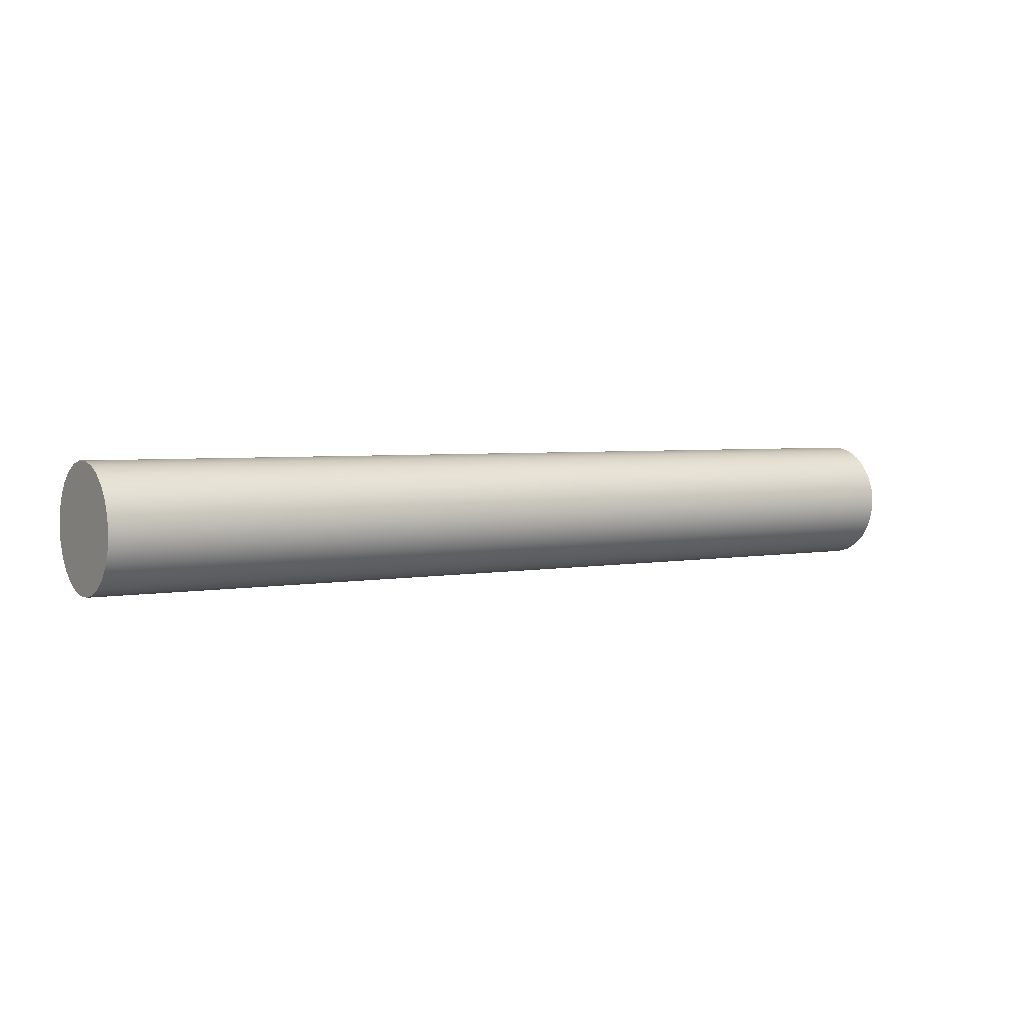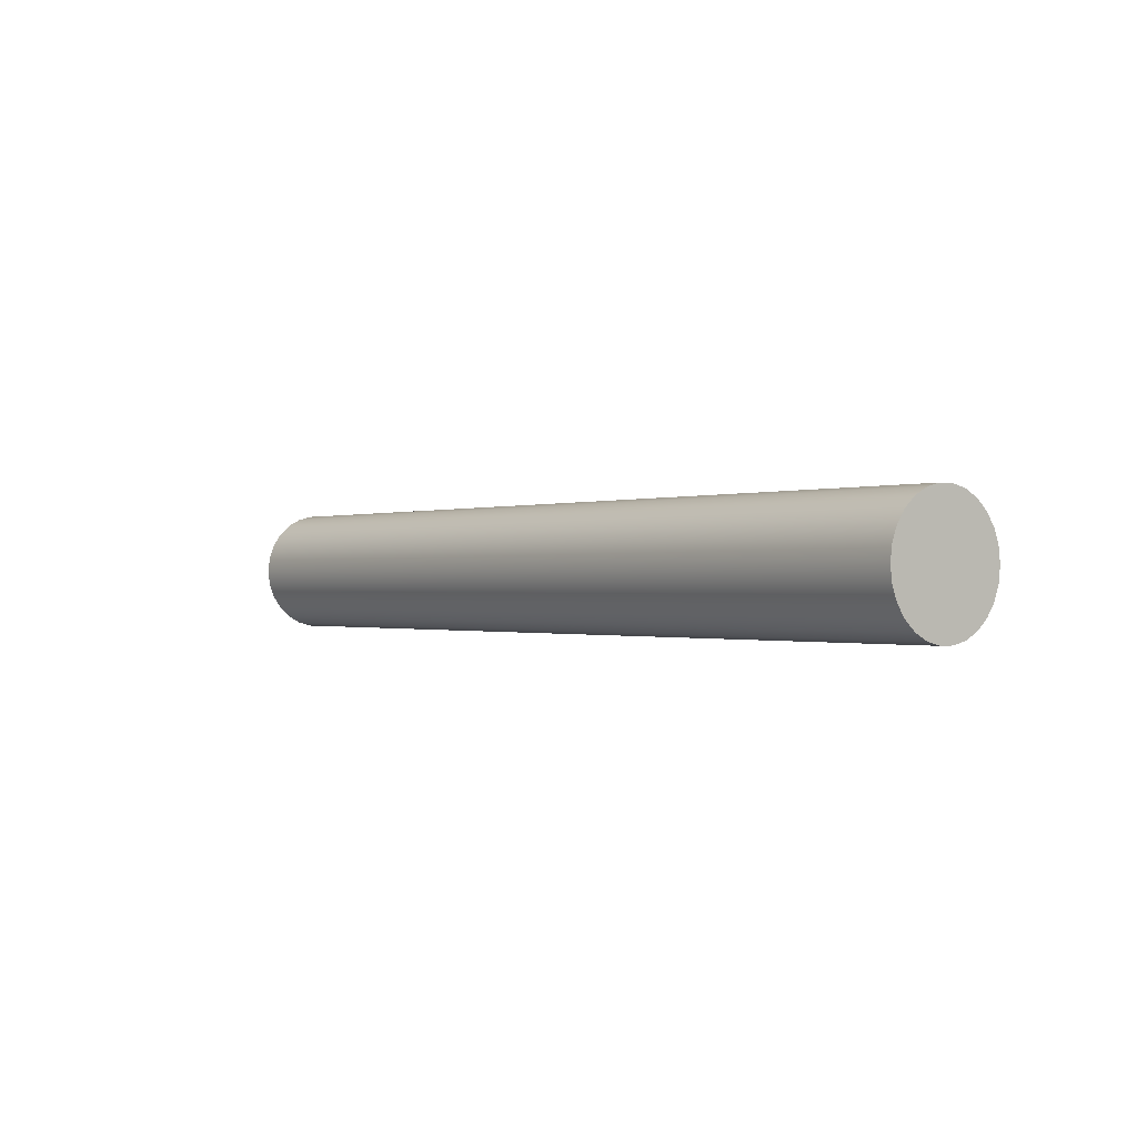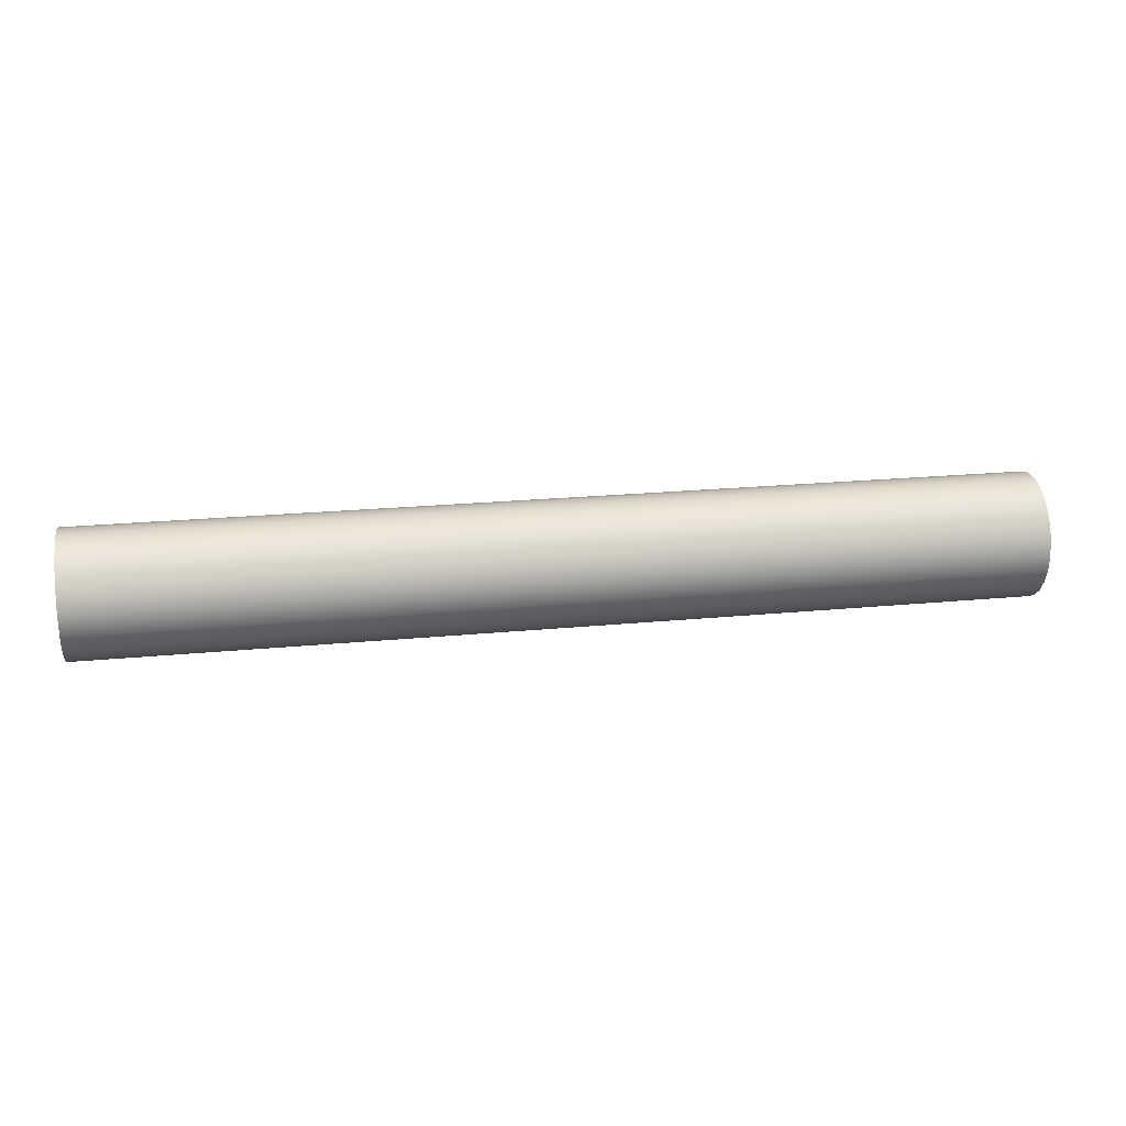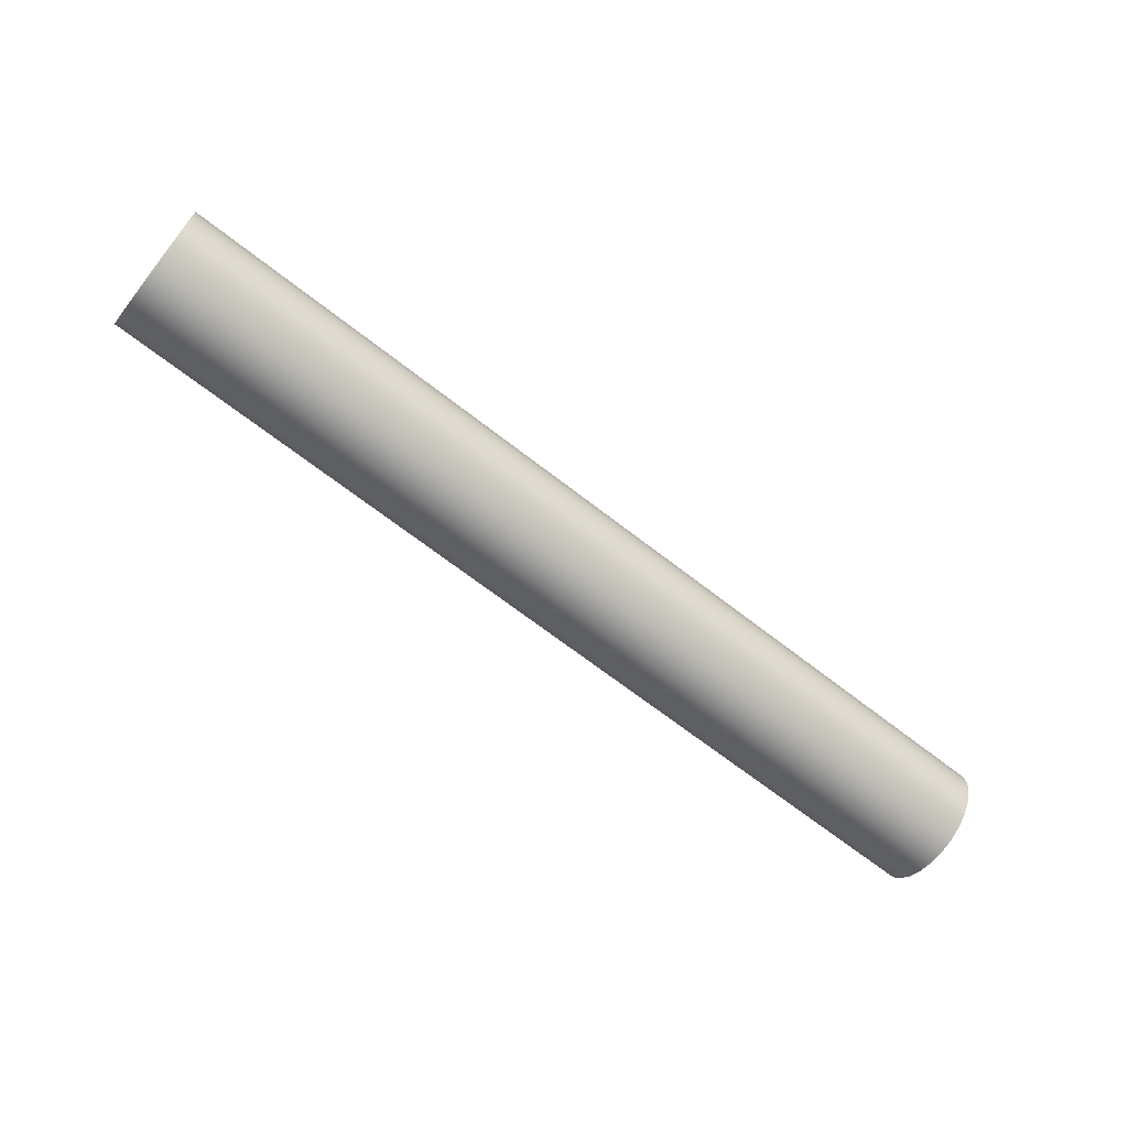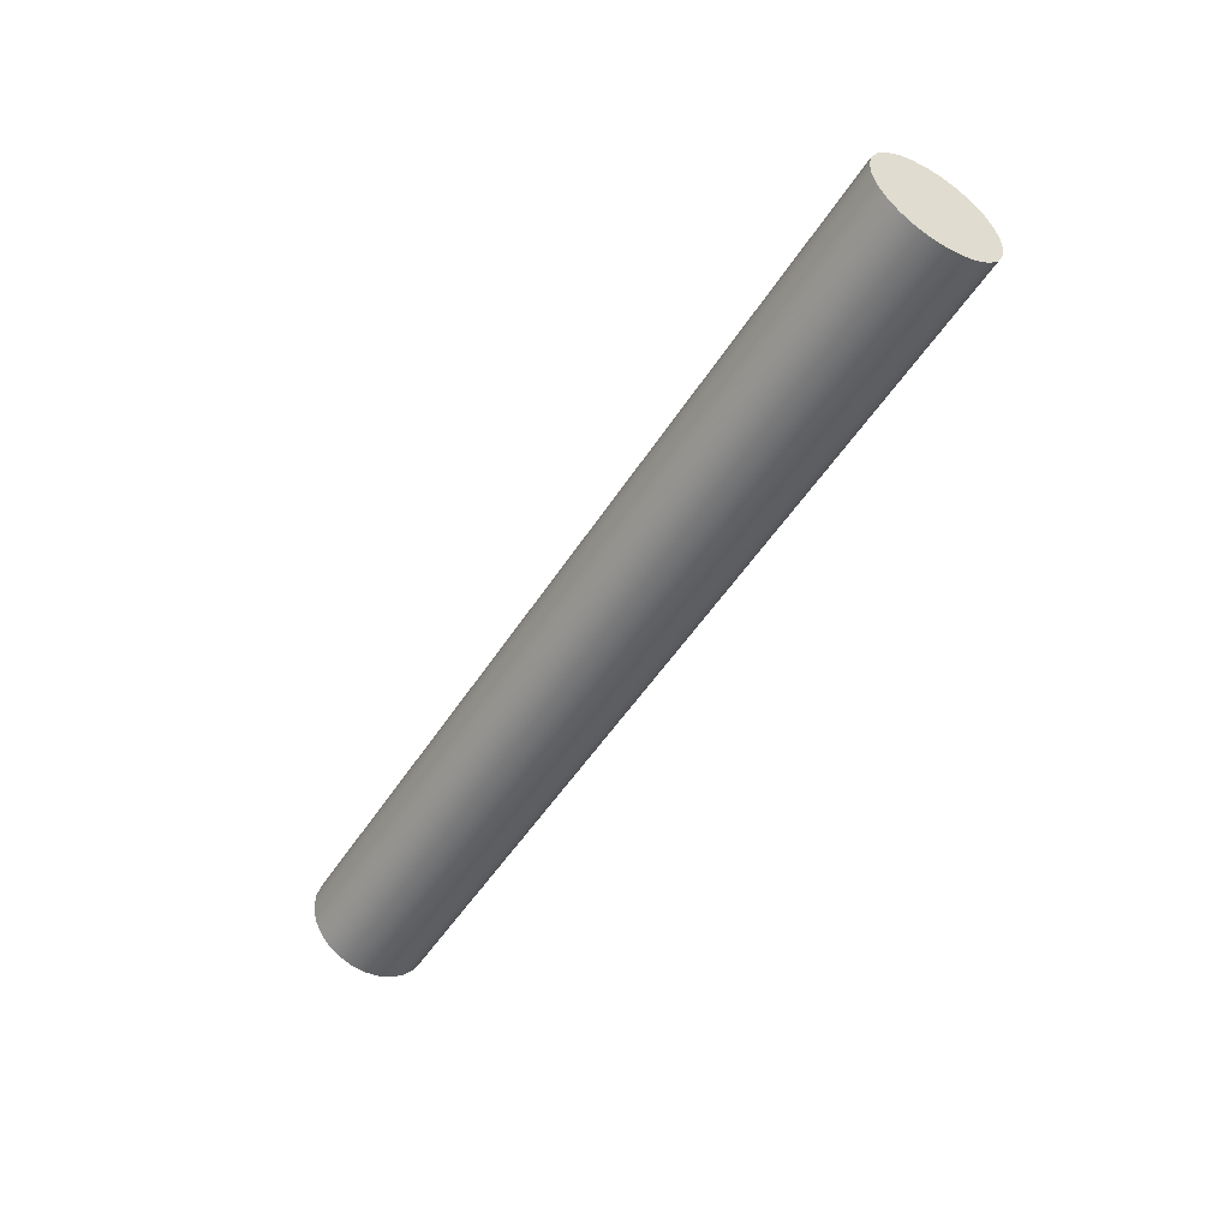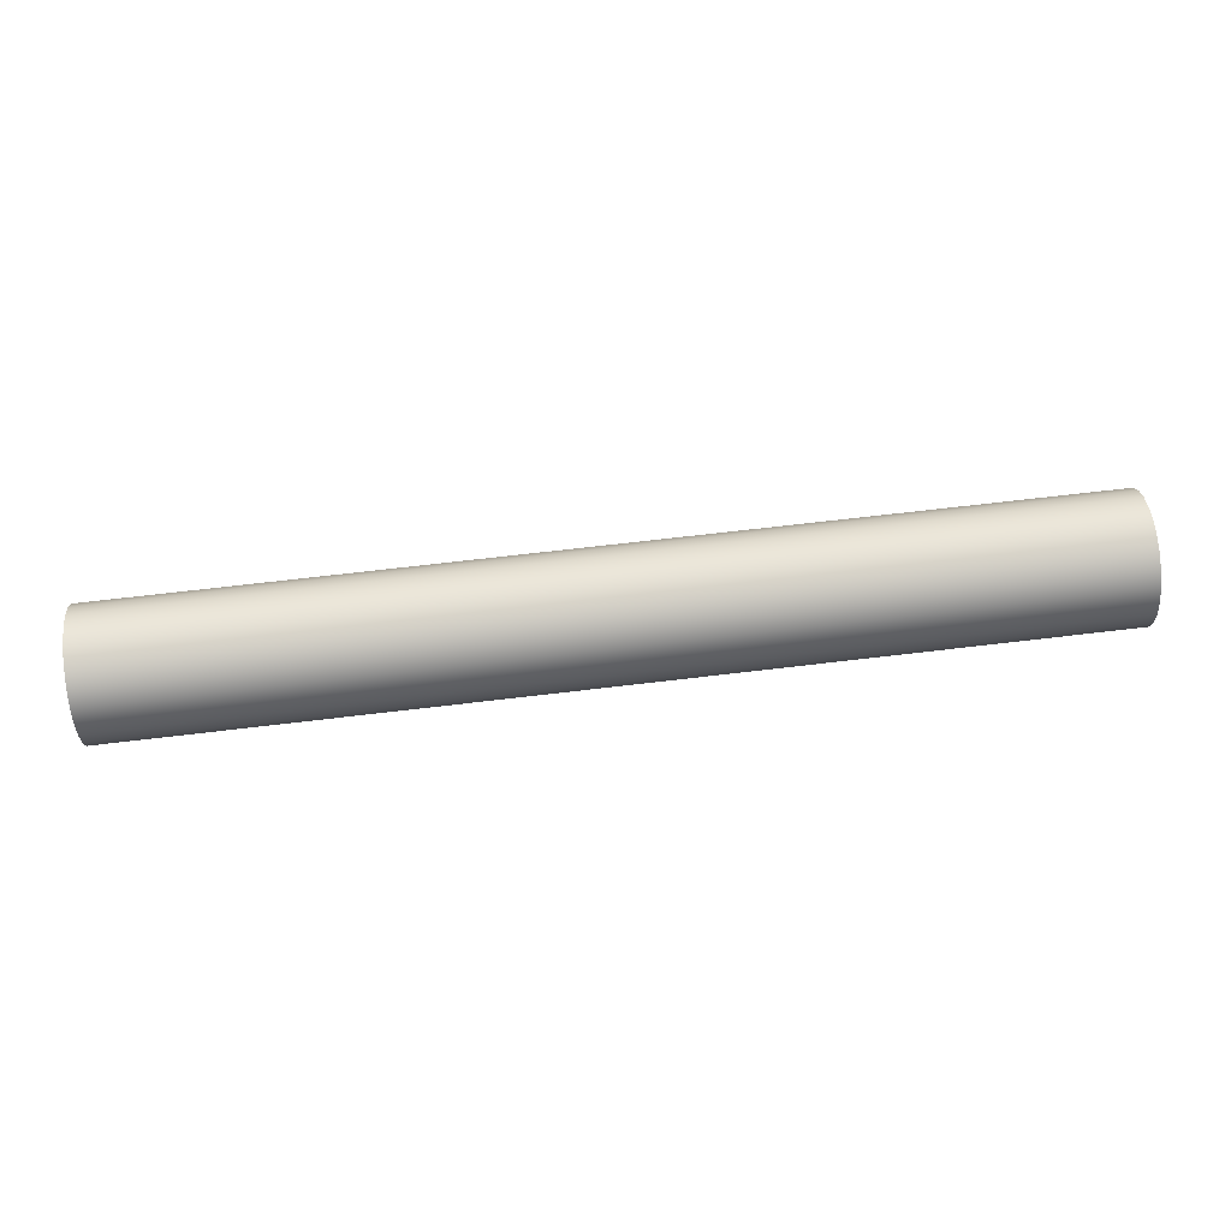
<metadata>
{"format":"obj","ext":"obj","renderer":"f3d","projection":"perspective","resolution":1024,"background":"white","views":[{"elev":3.4,"azim":146.2,"up":"+Y"},{"elev":-0.5,"azim":52.1,"up":"+Y"},{"elev":22.0,"azim":-9.6,"up":"+Y"},{"elev":-66.8,"azim":-38.2,"up":"+Y"},{"elev":-50.7,"azim":-121.4,"up":"+Z"},{"elev":68.2,"azim":173.2,"up":"+Y"}]}
</metadata>
<code>
v 4.5 1 1.3
v 4.5 1.072 1.291
v 4.5 1.139 1.266
v 4.5 1.199 1.225
v 4.5 1.247 1.17
v 4.5 1.281 1.106
v 4.5 1.298 1.036
v 4.5 1.298 0.9638
v 4.5 1.281 0.8936
v 4.5 1.247 0.8296
v 4.5 1.199 0.7754
v 4.5 1.139 0.7344
v 4.5 1.072 0.7087
v 4.5 1 0.7
v 4.5 0.9282 0.7087
v 4.5 0.8606 0.7344
v 4.5 0.8011 0.7754
v 4.5 0.7531 0.8296
v 4.5 0.7195 0.8936
v 4.5 0.7022 0.9638
v 4.5 0.7022 1.036
v 4.5 0.7195 1.106
v 4.5 0.7531 1.17
v 4.5 0.8011 1.225
v 4.5 0.8606 1.266
v 4.5 0.9282 1.291
v 0 1 1.3
v 0 0.9282 1.291
v 0 0.8606 1.266
v 0 0.8011 1.225
v 0 0.7531 1.17
v 0 0.7195 1.106
v 0 0.7022 1.036
v 0 0.7022 0.9638
v 0 0.7195 0.8936
v 0 0.7531 0.8296
v 0 0.8011 0.7754
v 0 0.8606 0.7344
v 0 0.9282 0.7087
v 0 1 0.7
v 0 1.072 0.7087
v 0 1.139 0.7344
v 0 1.199 0.7754
v 0 1.247 0.8296
v 0 1.281 0.8936
v 0 1.298 0.9638
v 0 1.298 1.036
v 0 1.281 1.106
v 0 1.247 1.17
v 0 1.199 1.225
v 0 1.139 1.266
v 0 1.072 1.291
v 0 1 1.3
v 4.5 1 1.3
v 4.5 1 1.3
v 4.5 0.9282 1.291
v 4.5 0.8606 1.266
v 4.5 0.8011 1.225
v 4.5 0.7531 1.17
v 4.5 0.7195 1.106
v 4.5 0.7022 1.036
v 4.5 0.7022 0.9638
v 4.5 0.7195 0.8936
v 4.5 0.7531 0.8296
v 4.5 0.8011 0.7754
v 4.5 0.8606 0.7344
v 4.5 0.9282 0.7087
v 4.5 1 0.7
v 4.5 1.072 0.7087
v 4.5 1.139 0.7344
v 4.5 1.199 0.7754
v 4.5 1.247 0.8296
v 4.5 1.281 0.8936
v 4.5 1.298 0.9638
v 4.5 1.298 1.036
v 4.5 1.281 1.106
v 4.5 1.247 1.17
v 4.5 1.199 1.225
v 4.5 1.139 1.266
v 4.5 1.072 1.291
v 0 1 1.3
v 0 1.072 1.291
v 0 1.139 1.266
v 0 1.199 1.225
v 0 1.247 1.17
v 0 1.281 1.106
v 0 1.298 1.036
v 0 1.298 0.9638
v 0 1.281 0.8936
v 0 1.247 0.8296
v 0 1.199 0.7754
v 0 1.139 0.7344
v 0 1.072 0.7087
v 0 1 0.7
v 0 0.9282 0.7087
v 0 0.8606 0.7344
v 0 0.8011 0.7754
v 0 0.7531 0.8296
v 0 0.7195 0.8936
v 0 0.7022 0.9638
v 0 0.7022 1.036
v 0 0.7195 1.106
v 0 0.7531 1.17
v 0 0.8011 1.225
v 0 0.8606 1.266
v 0 0.9282 1.291
g 1c43e73a-e2bb-11ea-af8e-54bf646e7e1f
f 2 52 1
f 1 52 53
f 54 27 26
f 26 27 28
f 26 28 25
f 25 28 29
f 25 29 24
f 24 29 30
f 24 30 23
f 23 30 31
f 23 31 22
f 22 31 32
f 22 32 21
f 21 32 33
f 21 33 20
f 20 33 34
f 20 34 19
f 19 34 35
f 19 35 18
f 18 35 36
f 18 36 17
f 17 36 37
f 17 37 16
f 16 37 38
f 16 38 15
f 15 38 39
f 15 39 14
f 14 39 40
f 14 40 13
f 13 40 41
f 13 41 12
f 12 41 42
f 12 42 11
f 11 42 43
f 11 43 10
f 10 43 44
f 10 44 9
f 9 44 45
f 9 45 8
f 8 45 46
f 8 46 7
f 7 46 47
f 7 47 6
f 6 47 48
f 6 48 5
f 5 48 49
f 5 49 4
f 4 49 50
f 4 50 3
f 3 50 51
f 3 51 2
f 2 51 52
g 1c445c78-e2bb-11ea-bb2f-54bf646e7e1f
f 56 67 55
f 55 67 68
f 55 68 80
f 80 68 69
f 80 69 79
f 79 69 70
f 79 70 78
f 78 70 71
f 78 71 77
f 77 71 72
f 77 72 76
f 76 72 73
f 76 73 75
f 75 73 74
f 67 56 66
f 66 56 57
f 66 57 65
f 65 57 58
f 65 58 64
f 64 58 59
f 64 59 63
f 63 59 60
f 63 60 62
f 62 60 61
g 1c44f888-e2bb-11ea-85e7-54bf646e7e1f
f 82 93 81
f 81 93 94
f 81 94 106
f 106 94 95
f 106 95 105
f 105 95 96
f 105 96 104
f 104 96 97
f 104 97 103
f 103 97 98
f 103 98 102
f 102 98 99
f 102 99 101
f 101 99 100
f 93 82 92
f 92 82 83
f 92 83 91
f 91 83 84
f 91 84 90
f 90 84 85
f 90 85 89
f 89 85 86
f 89 86 88
f 88 86 87

</code>
